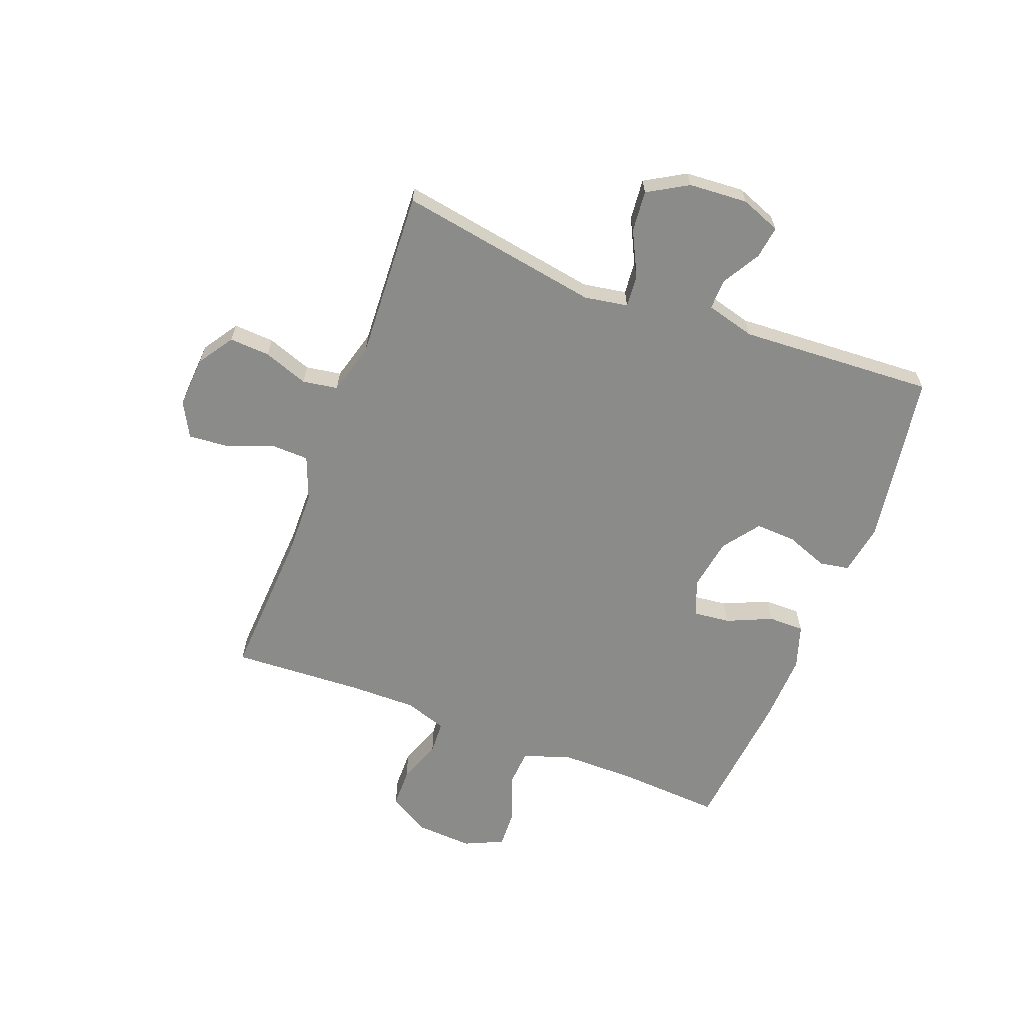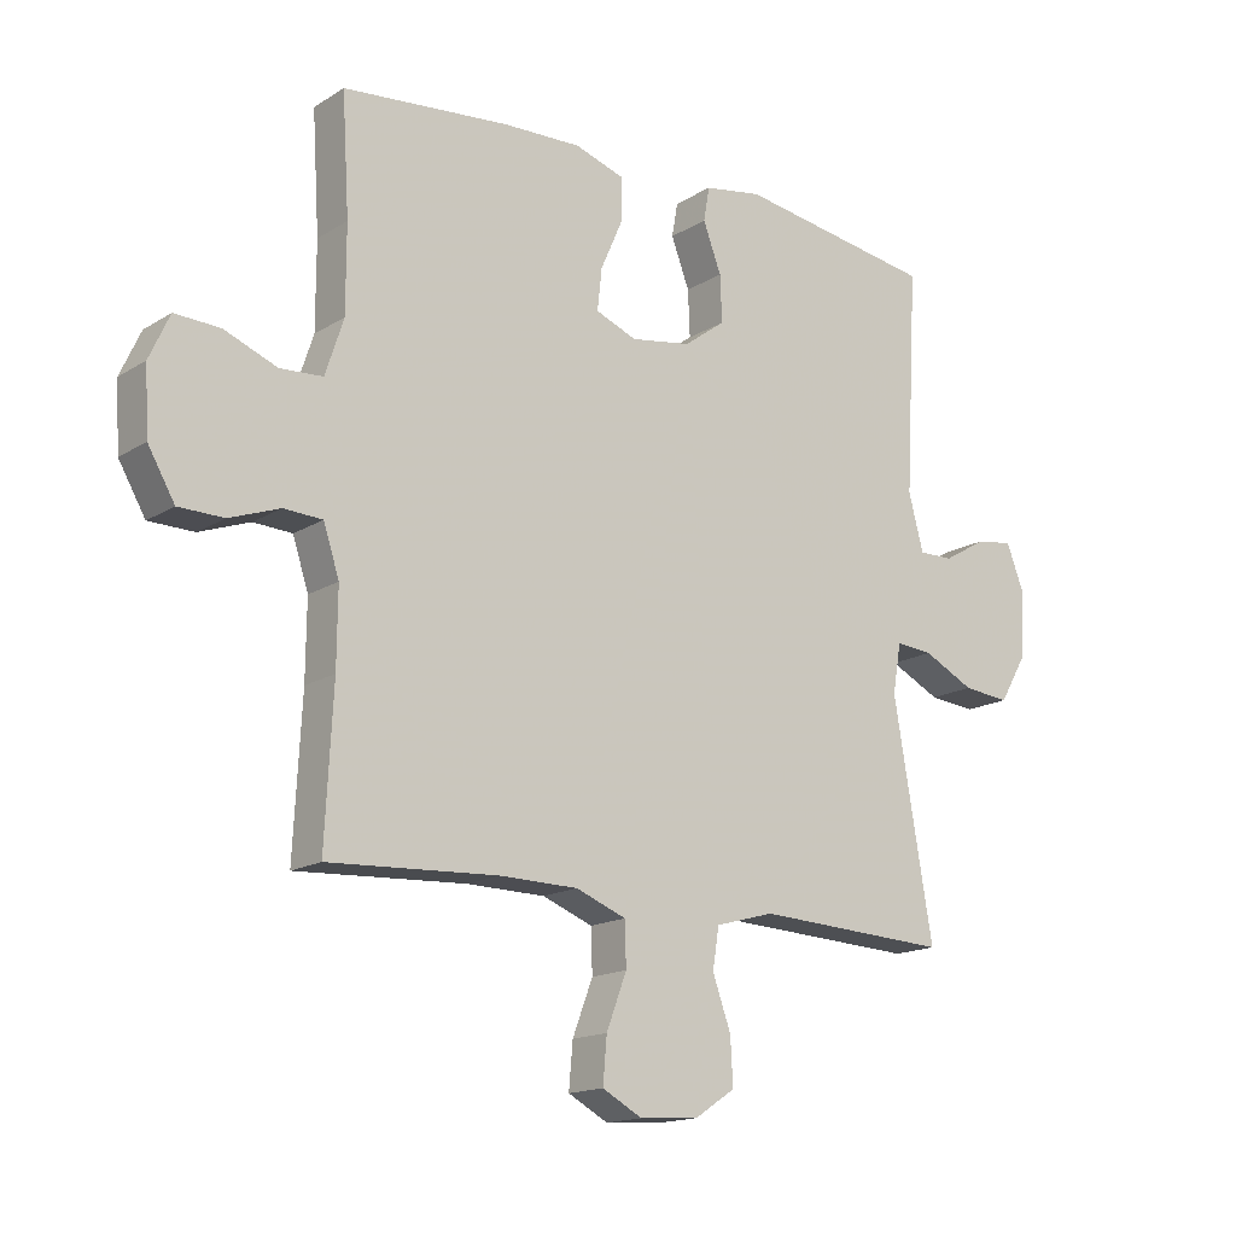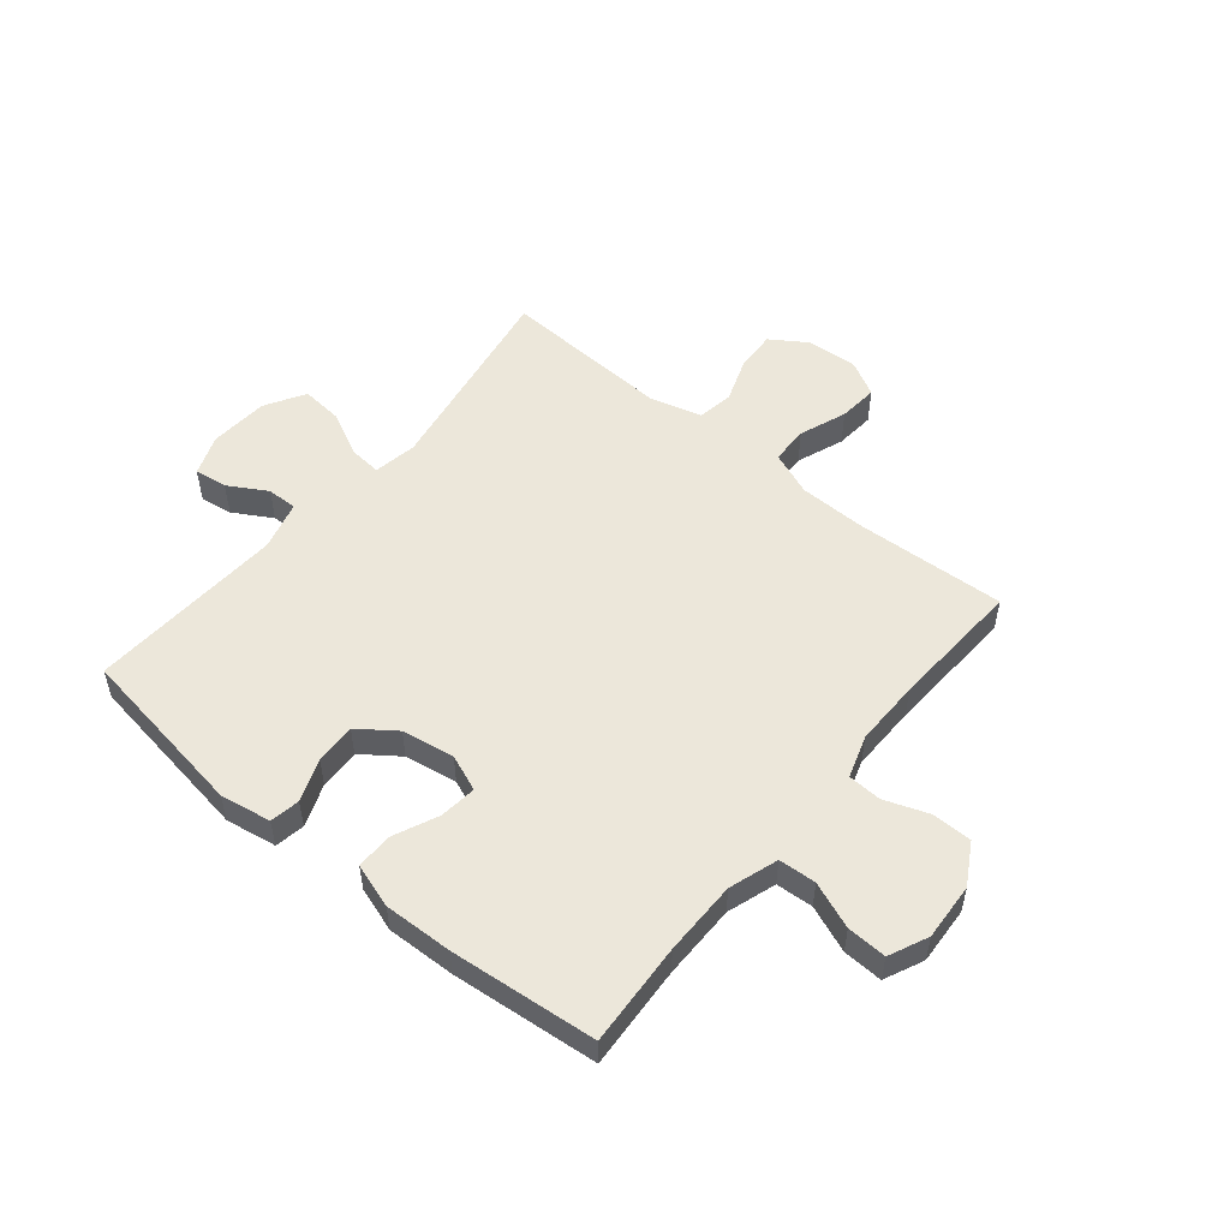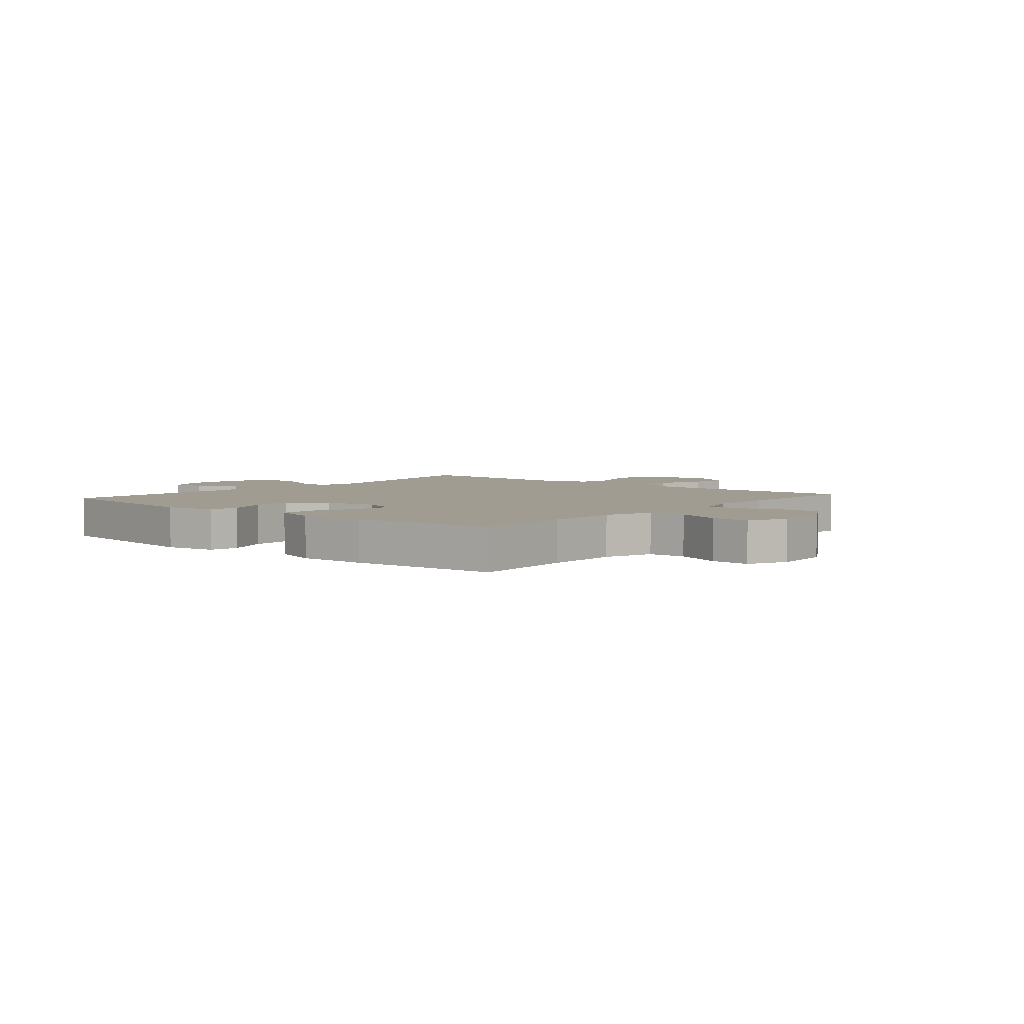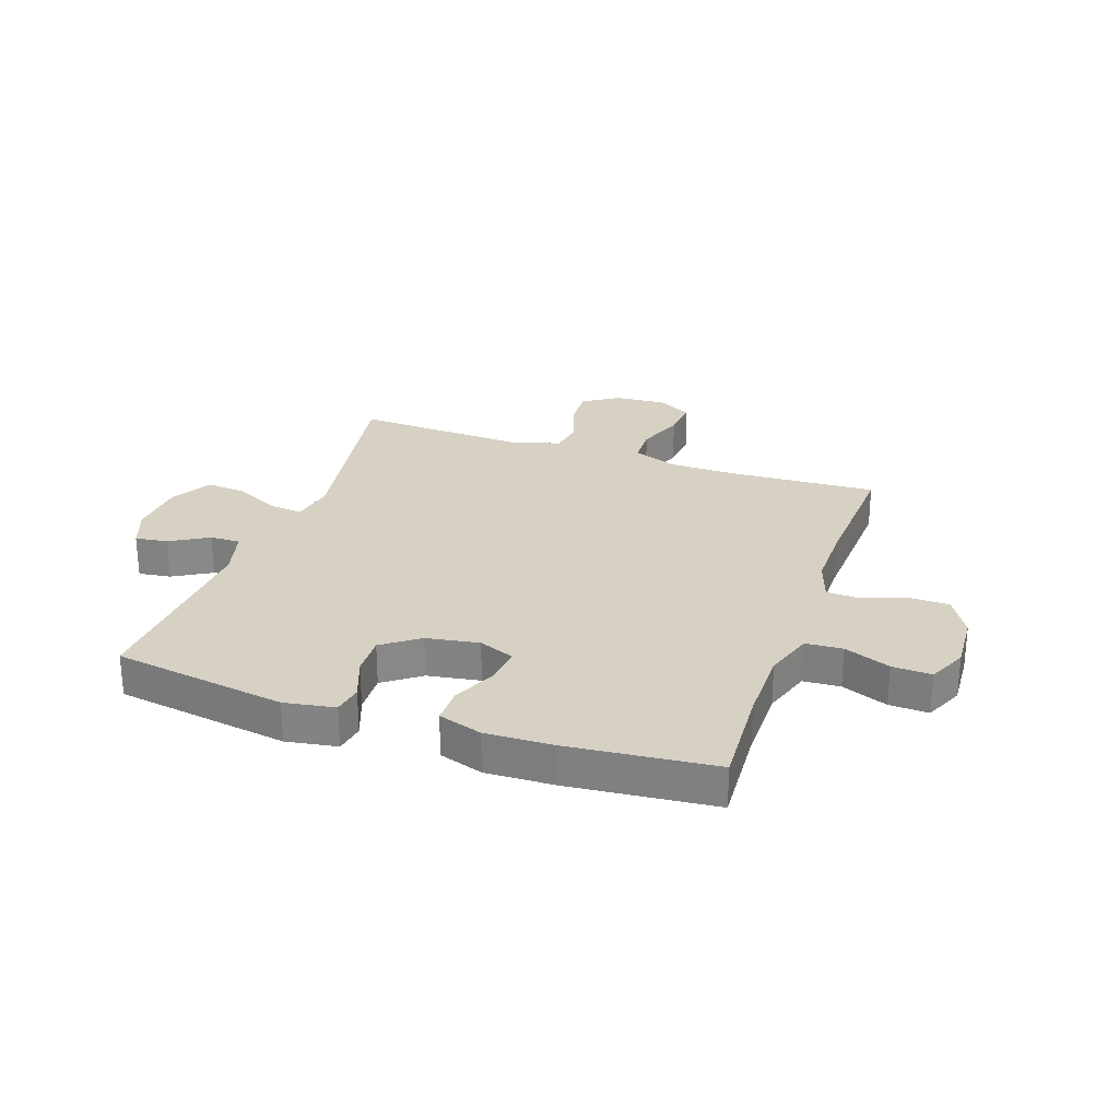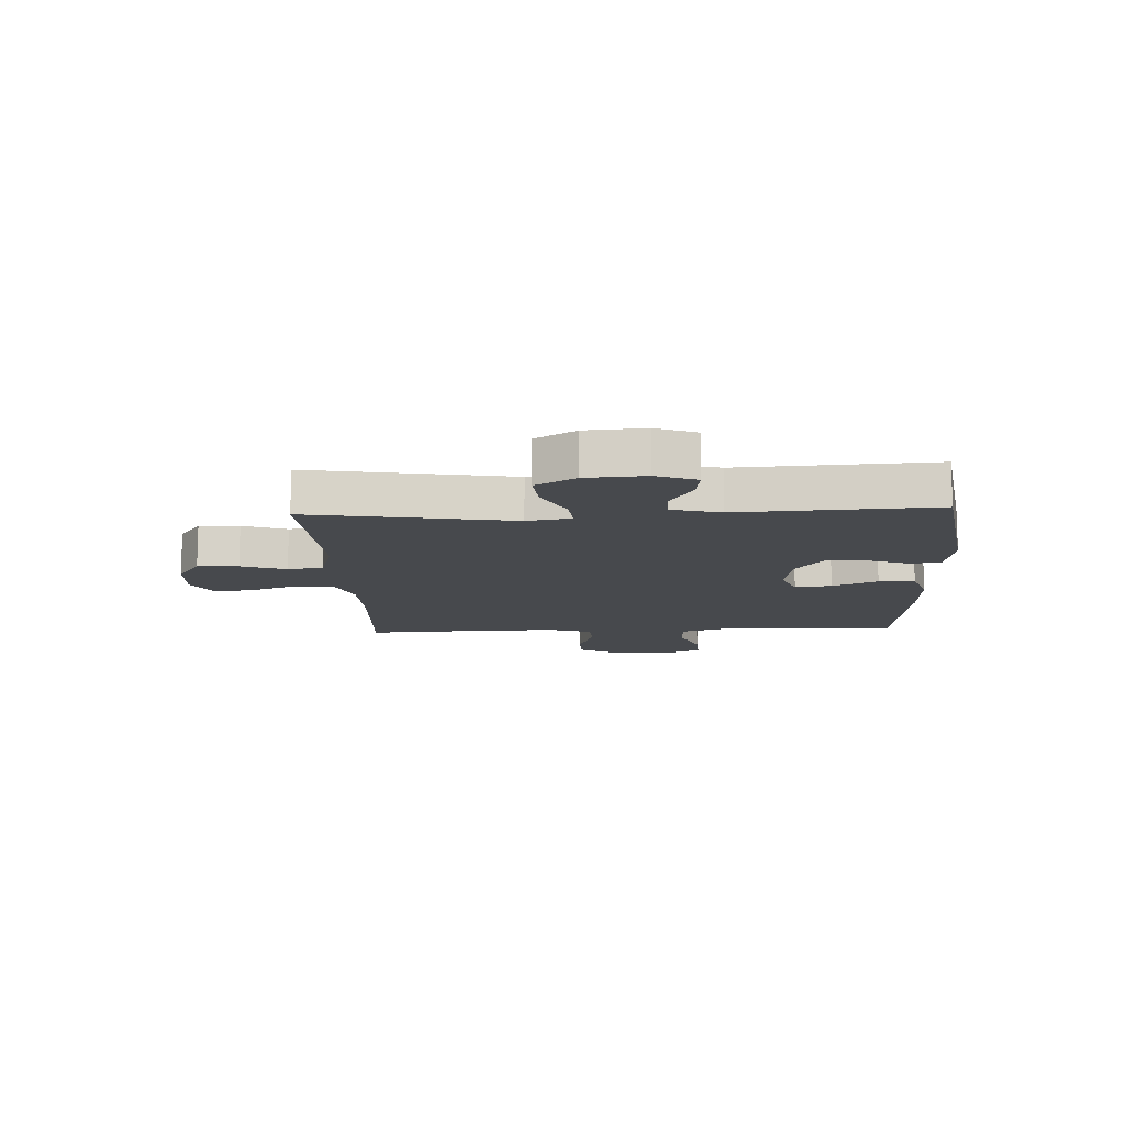
<metadata>
{"format":"obj","ext":"obj","renderer":"f3d","projection":"perspective","resolution":1024,"background":"white","views":[{"elev":-63.7,"azim":-110.9,"up":"+Y"},{"elev":-15.8,"azim":141.7,"up":"+Z"},{"elev":52.9,"azim":39.5,"up":"+Y"},{"elev":4.3,"azim":40.4,"up":"+Y"},{"elev":27.1,"azim":19.1,"up":"+Y"},{"elev":-12.2,"azim":-87.3,"up":"+Y"}]}
</metadata>
<code>
v 0.5 0.07 0.5
v 0.489 0.07 0.32
v 0.489 0.07 0.19
v 0.517 0.07 0.105
v 0.582 0.07 0.101
v 0.663 0.07 0.133
v 0.732 0.07 0.136
v 0.763 0.07 0.068
v 0.757 0.07 -0.032
v 0.716 0.07 -0.103
v 0.647 0.07 -0.104
v 0.57 0.07 -0.076
v 0.511 0.07 -0.079
v 0.487 0.07 -0.153
v 0.488 0.07 -0.269
v 0.5 0.07 -0.5
v 0.241 0.07 -0.486
v 0.121 0.07 -0.488
v 0.044 0.07 -0.518
v 0.042 0.07 -0.584
v 0.073 0.07 -0.666
v 0.079 0.07 -0.735
v 0.018 0.07 -0.768
v -0.072 0.07 -0.762
v -0.134 0.07 -0.721
v -0.13 0.07 -0.65
v -0.102 0.07 -0.572
v -0.112 0.07 -0.51
v -0.202 0.07 -0.485
v -0.5 0.07 -0.5
v -0.44 0.07 -0.147
v -0.453 0.07 -0.071
v -0.51 0.07 -0.076
v -0.588 0.07 -0.115
v -0.66 0.07 -0.122
v -0.701 0.07 -0.052
v -0.708 0.07 0.051
v -0.681 0.07 0.121
v -0.624 0.07 0.113
v -0.557 0.07 0.074
v -0.504 0.07 0.073
v -0.481 0.07 0.159
v -0.5 0.07 0.5
v -0.196 0.07 0.547
v -0.107 0.07 0.532
v -0.098 0.07 0.48
v -0.126 0.07 0.406
v -0.129 0.07 0.335
v -0.065 0.07 0.288
v 0.027 0.07 0.273
v 0.09 0.07 0.298
v 0.083 0.07 0.362
v 0.048 0.07 0.441
v 0.048 0.07 0.504
v 0.125 0.07 0.529
v 0.245 0.07 0.525
v 0.5 0 0.5
v 0.489 0 0.32
v 0.489 0 0.19
v 0.517 0 0.105
v 0.582 0 0.101
v 0.663 0 0.133
v 0.732 0 0.136
v 0.763 0 0.068
v 0.757 0 -0.032
v 0.716 0 -0.103
v 0.647 0 -0.104
v 0.57 0 -0.076
v 0.511 0 -0.079
v 0.487 0 -0.153
v 0.488 0 -0.269
v 0.5 0 -0.5
v 0.241 0 -0.486
v 0.121 0 -0.488
v 0.044 0 -0.518
v 0.042 0 -0.584
v 0.073 0 -0.666
v 0.079 0 -0.735
v 0.018 0 -0.768
v -0.072 0 -0.762
v -0.134 0 -0.721
v -0.13 0 -0.65
v -0.102 0 -0.572
v -0.112 0 -0.51
v -0.202 0 -0.485
v -0.5 0 -0.5
v -0.44 0 -0.147
v -0.453 0 -0.071
v -0.51 0 -0.076
v -0.588 0 -0.115
v -0.66 0 -0.122
v -0.701 0 -0.052
v -0.708 0 0.051
v -0.681 0 0.121
v -0.624 0 0.113
v -0.557 0 0.074
v -0.504 0 0.073
v -0.481 0 0.159
v -0.5 0 0.5
v -0.196 0 0.547
v -0.107 0 0.532
v -0.098 0 0.48
v -0.126 0 0.406
v -0.129 0 0.335
v -0.065 0 0.288
v 0.027 0 0.273
v 0.09 0 0.298
v 0.083 0 0.362
v 0.048 0 0.441
v 0.048 0 0.504
v 0.125 0 0.529
v 0.245 0 0.525
f 56 1 2
f 55 56 2
f 54 55 2
f 53 54 2
f 52 53 2
f 51 52 2 3
f 50 51 3 4
f 49 50 4
f 45 46 47
f 44 45 47
f 43 44 47
f 42 43 47
f 41 42 47 48
f 38 39 40
f 37 38 40
f 36 37 40
f 35 36 40
f 34 35 40
f 33 34 40
f 32 33 40 41
f 29 30 31
f 28 29 31 32
f 25 26 27
f 24 25 27
f 23 24 27
f 22 23 27
f 21 22 27
f 20 21 27
f 19 20 27 28
f 41 48 49
f 32 41 49
f 28 32 49
f 19 28 49
f 18 19 49
f 10 11 12
f 9 10 12
f 8 9 12
f 7 8 12
f 6 7 12
f 5 6 12
f 4 5 12 13
f 4 13 14
f 49 4 14
f 18 49 14
f 17 18 14
f 17 14 15
f 15 16 17
f 58 57 112
f 58 112 111
f 58 111 110
f 58 110 109
f 58 109 108
f 59 58 108 107
f 60 59 107 106
f 60 106 105
f 103 102 101
f 103 101 100
f 103 100 99
f 103 99 98
f 104 103 98 97
f 96 95 94
f 96 94 93
f 96 93 92
f 96 92 91
f 96 91 90
f 96 90 89
f 97 96 89 88
f 87 86 85
f 88 87 85 84
f 83 82 81
f 83 81 80
f 83 80 79
f 83 79 78
f 83 78 77
f 83 77 76
f 84 83 76 75
f 105 104 97
f 105 97 88
f 105 88 84
f 105 84 75
f 105 75 74
f 68 67 66
f 68 66 65
f 68 65 64
f 68 64 63
f 68 63 62
f 68 62 61
f 69 68 61 60
f 70 69 60
f 70 60 105
f 70 105 74
f 70 74 73
f 71 70 73
f 73 72 71
f 1 57 58 2
f 2 58 59 3
f 3 59 60 4
f 4 60 61 5
f 5 61 62 6
f 6 62 63 7
f 7 63 64 8
f 8 64 65 9
f 9 65 66 10
f 10 66 67 11
f 11 67 68 12
f 12 68 69 13
f 13 69 70 14
f 14 70 71 15
f 15 71 72 16
f 16 72 73 17
f 17 73 74 18
f 18 74 75 19
f 19 75 76 20
f 20 76 77 21
f 21 77 78 22
f 22 78 79 23
f 23 79 80 24
f 24 80 81 25
f 25 81 82 26
f 26 82 83 27
f 27 83 84 28
f 28 84 85 29
f 29 85 86 30
f 30 86 87 31
f 31 87 88 32
f 32 88 89 33
f 33 89 90 34
f 34 90 91 35
f 35 91 92 36
f 36 92 93 37
f 37 93 94 38
f 38 94 95 39
f 39 95 96 40
f 40 96 97 41
f 41 97 98 42
f 42 98 99 43
f 43 99 100 44
f 44 100 101 45
f 45 101 102 46
f 46 102 103 47
f 47 103 104 48
f 48 104 105 49
f 49 105 106 50
f 50 106 107 51
f 51 107 108 52
f 52 108 109 53
f 53 109 110 54
f 54 110 111 55
f 55 111 112 56
f 56 112 57 1

</code>
